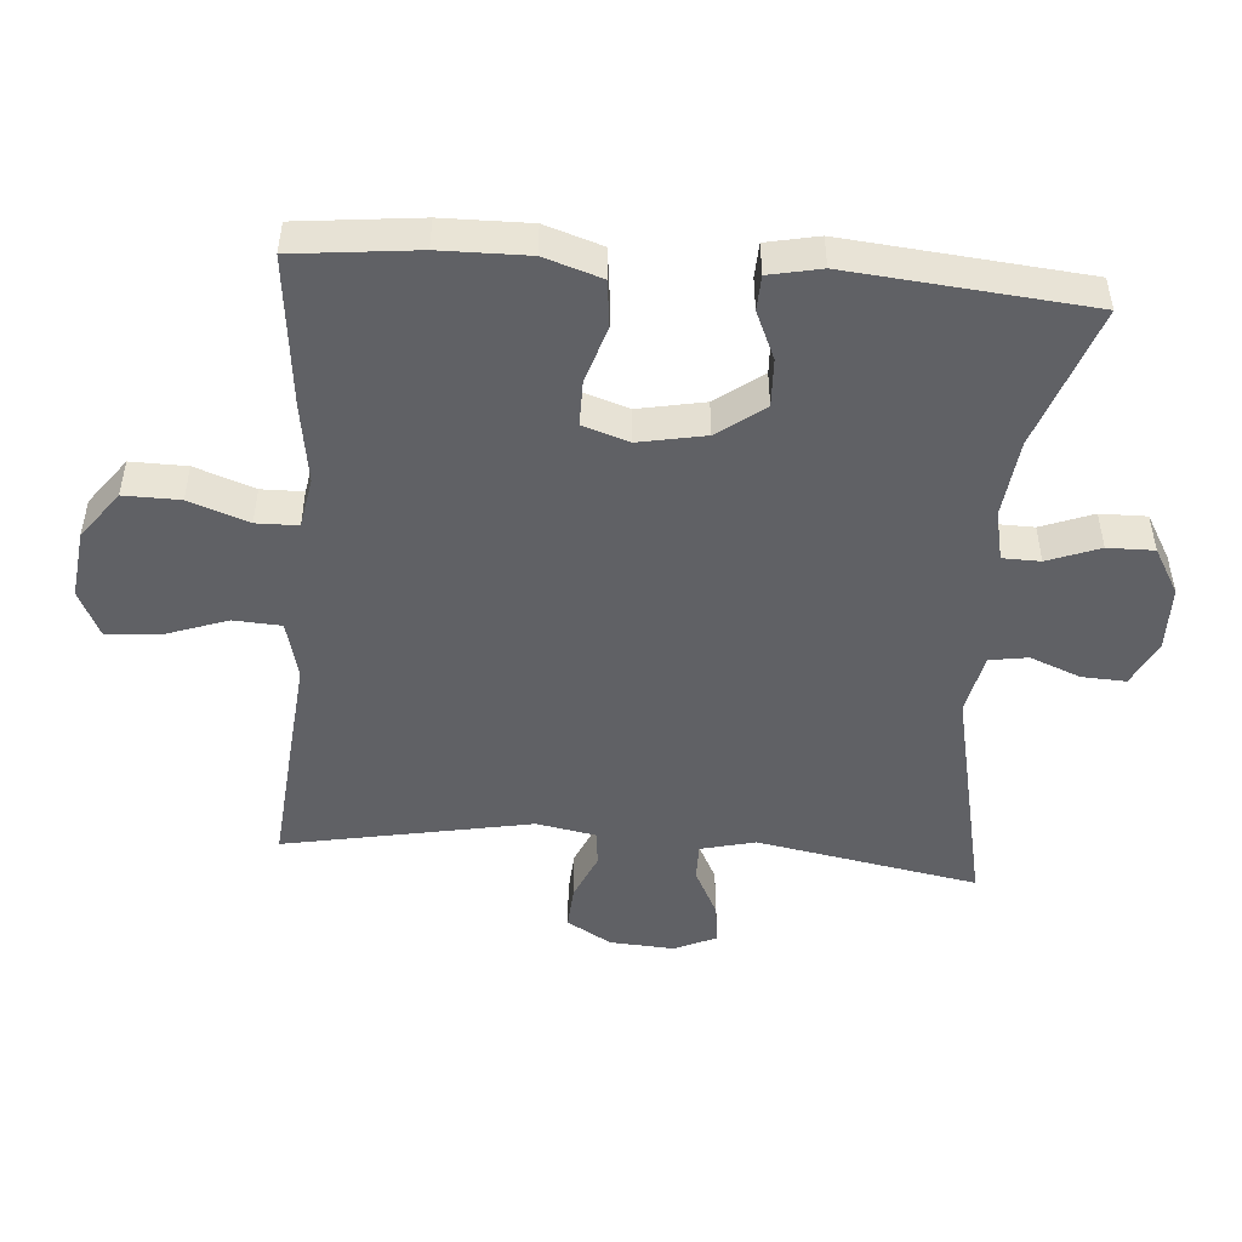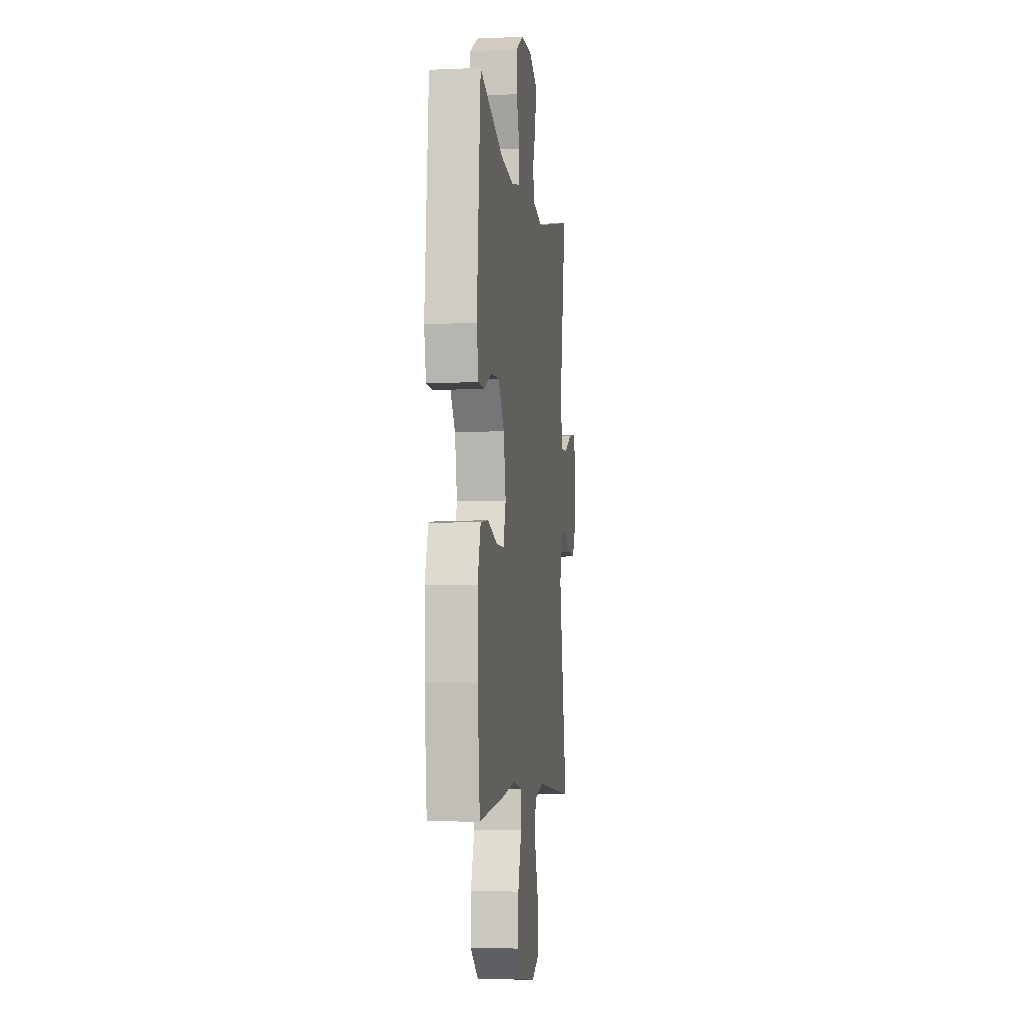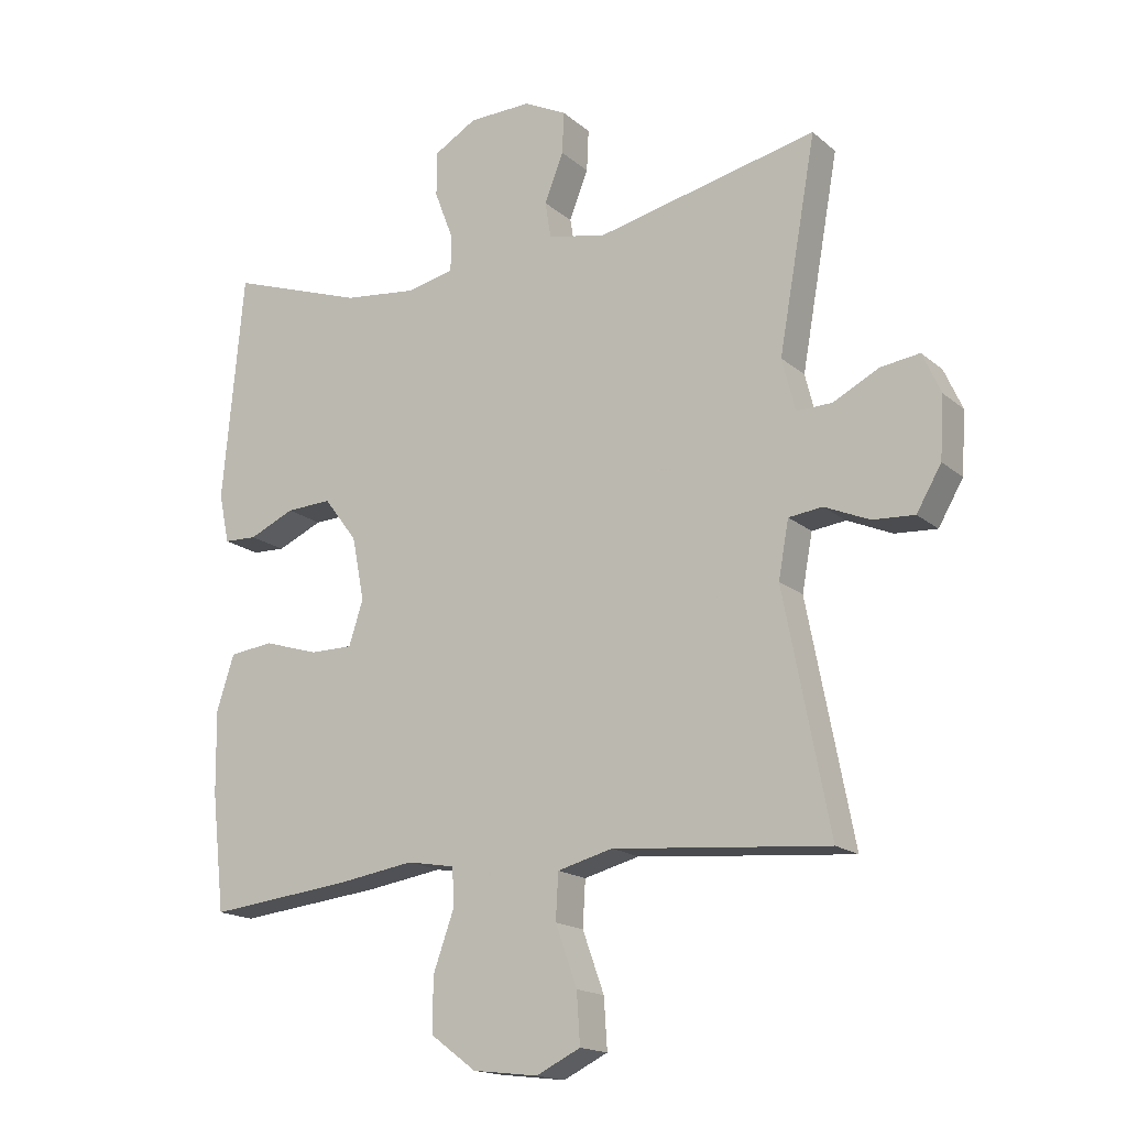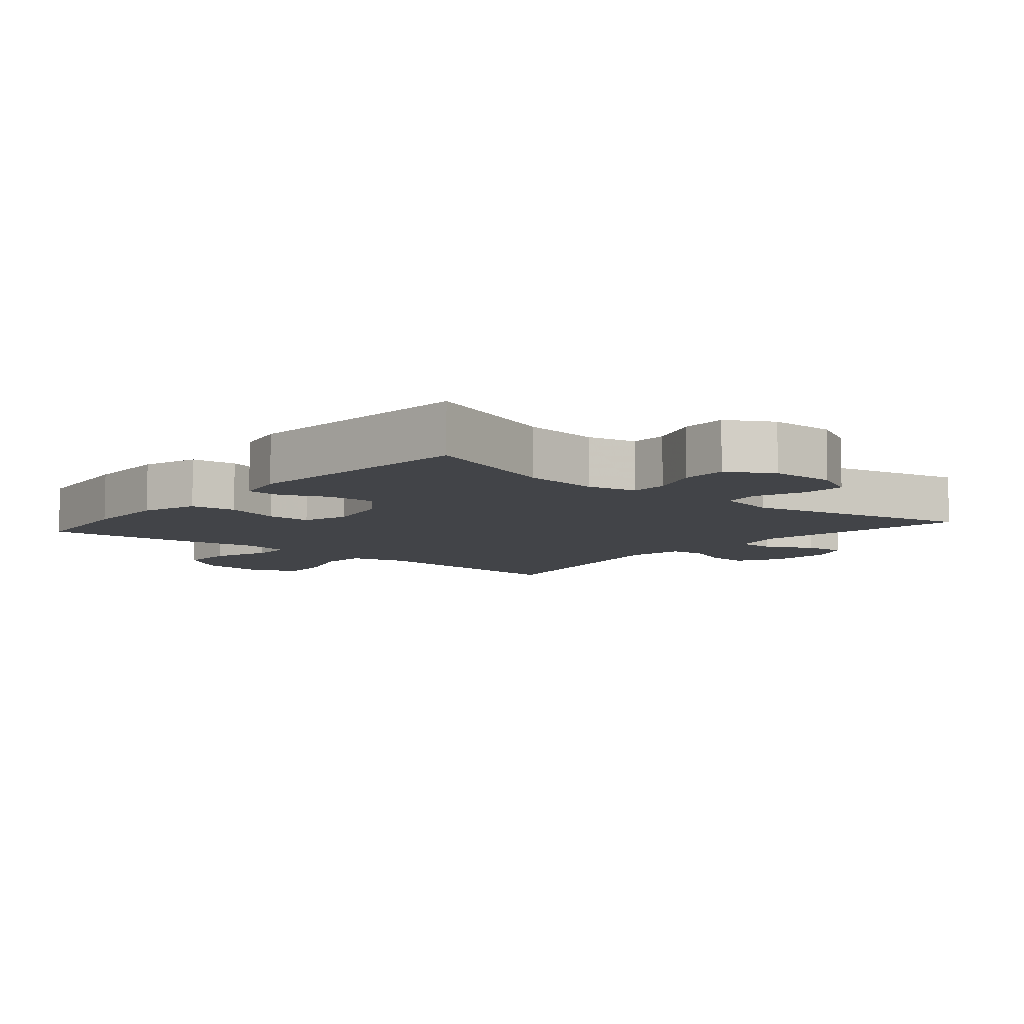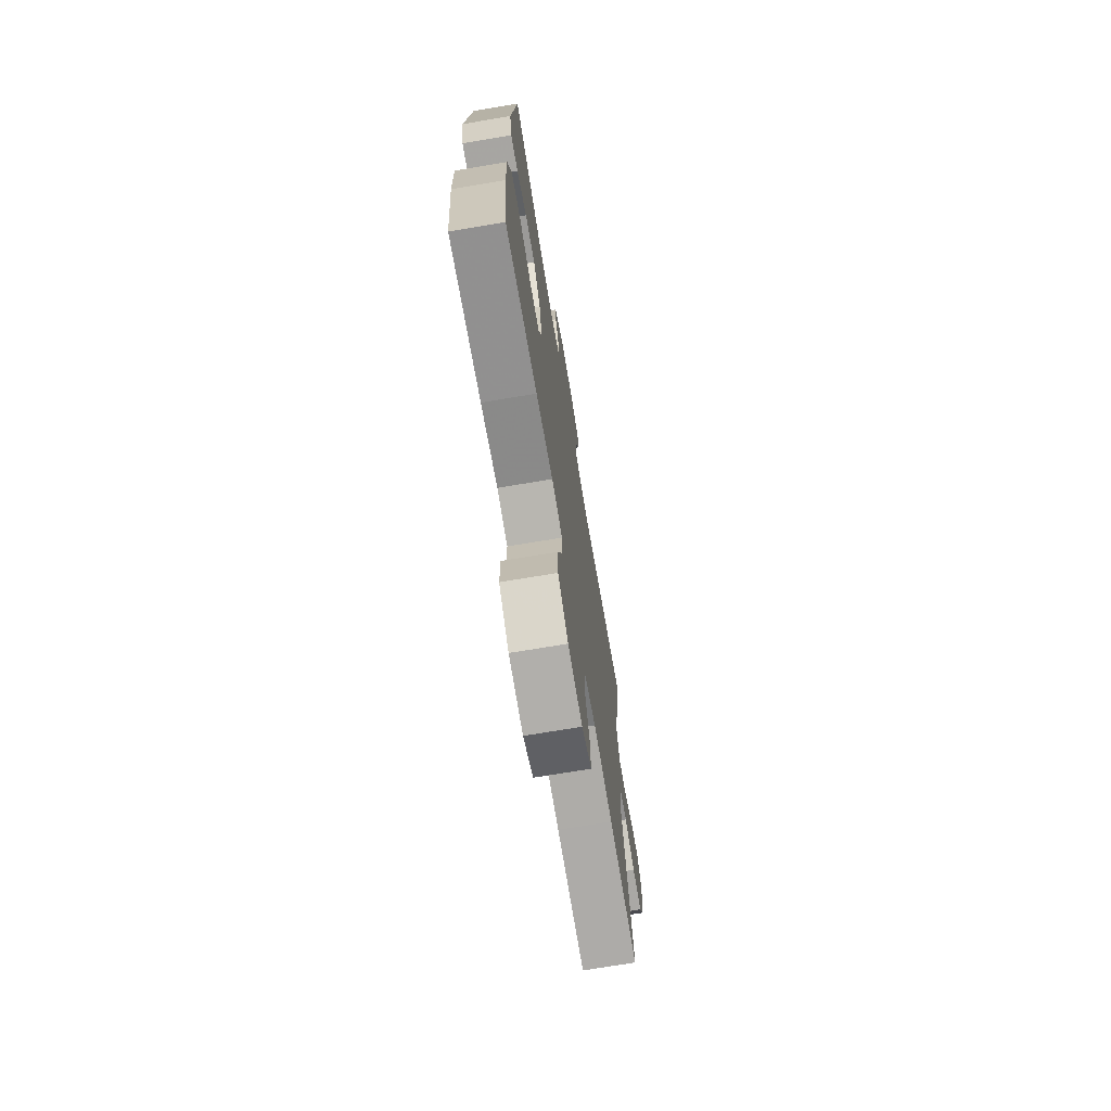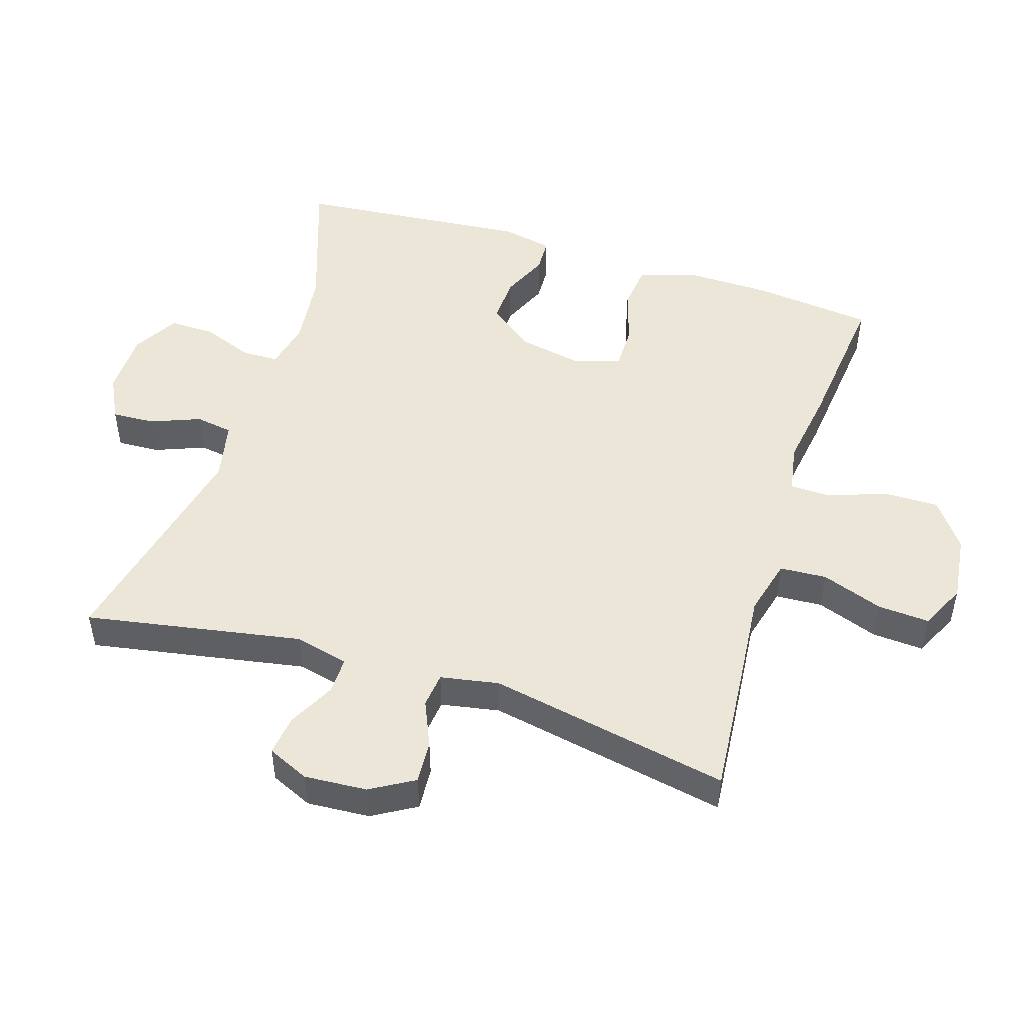
<metadata>
{"format":"obj","ext":"obj","renderer":"f3d","projection":"perspective","resolution":1024,"background":"white","views":[{"elev":-48.8,"azim":-94.6,"up":"+Y"},{"elev":-4.9,"azim":-82.3,"up":"+Z"},{"elev":-16.9,"azim":31.9,"up":"+Z"},{"elev":-7.8,"azim":-40.2,"up":"+Y"},{"elev":-71.8,"azim":-80.5,"up":"+Z"},{"elev":49.2,"azim":107.5,"up":"+Y"}]}
</metadata>
<code>
v -0.5 0.07 0.5
v -0.292 0.07 0.428
v -0.179 0.07 0.415
v -0.106 0.07 0.431
v -0.105 0.07 0.486
v -0.134 0.07 0.562
v -0.135 0.07 0.63
v -0.068 0.07 0.669
v 0.028 0.07 0.671
v 0.094 0.07 0.638
v 0.091 0.07 0.574
v 0.062 0.07 0.5
v 0.071 0.07 0.444
v 0.16 0.07 0.425
v 0.5 0.07 0.5
v 0.442 0.07 0.176
v 0.462 0.07 0.096
v 0.517 0.07 0.097
v 0.587 0.07 0.133
v 0.647 0.07 0.141
v 0.675 0.07 0.079
v 0.669 0.07 -0.015
v 0.631 0.07 -0.08
v 0.567 0.07 -0.076
v 0.498 0.07 -0.046
v 0.446 0.07 -0.052
v 0.43 0.07 -0.139
v 0.5 0.07 -0.5
v 0.302 0.07 -0.483
v 0.17 0.07 -0.471
v 0.085 0.07 -0.493
v 0.081 0.07 -0.563
v 0.114 0.07 -0.655
v 0.119 0.07 -0.732
v 0.051 0.07 -0.765
v -0.049 0.07 -0.753
v -0.119 0.07 -0.701
v -0.118 0.07 -0.619
v -0.087 0.07 -0.532
v -0.088 0.07 -0.471
v -0.162 0.07 -0.458
v -0.279 0.07 -0.476
v -0.5 0.07 -0.5
v -0.52 0.07 -0.321
v -0.522 0.07 -0.193
v -0.495 0.07 -0.109
v -0.427 0.07 -0.101
v -0.343 0.07 -0.127
v -0.277 0.07 -0.127
v -0.255 0.07 -0.059
v -0.274 0.07 0.038
v -0.325 0.07 0.106
v -0.395 0.07 0.103
v -0.465 0.07 0.072
v -0.516 0.07 0.074
v -0.532 0.07 0.15
v -0.5 0 0.5
v -0.292 0 0.428
v -0.179 0 0.415
v -0.106 0 0.431
v -0.105 0 0.486
v -0.134 0 0.562
v -0.135 0 0.63
v -0.068 0 0.669
v 0.028 0 0.671
v 0.094 0 0.638
v 0.091 0 0.574
v 0.062 0 0.5
v 0.071 0 0.444
v 0.16 0 0.425
v 0.5 0 0.5
v 0.442 0 0.176
v 0.462 0 0.096
v 0.517 0 0.097
v 0.587 0 0.133
v 0.647 0 0.141
v 0.675 0 0.079
v 0.669 0 -0.015
v 0.631 0 -0.08
v 0.567 0 -0.076
v 0.498 0 -0.046
v 0.446 0 -0.052
v 0.43 0 -0.139
v 0.5 0 -0.5
v 0.302 0 -0.483
v 0.17 0 -0.471
v 0.085 0 -0.493
v 0.081 0 -0.563
v 0.114 0 -0.655
v 0.119 0 -0.732
v 0.051 0 -0.765
v -0.049 0 -0.753
v -0.119 0 -0.701
v -0.118 0 -0.619
v -0.087 0 -0.532
v -0.088 0 -0.471
v -0.162 0 -0.458
v -0.279 0 -0.476
v -0.5 0 -0.5
v -0.52 0 -0.321
v -0.522 0 -0.193
v -0.495 0 -0.109
v -0.427 0 -0.101
v -0.343 0 -0.127
v -0.277 0 -0.127
v -0.255 0 -0.059
v -0.274 0 0.038
v -0.325 0 0.106
v -0.395 0 0.103
v -0.465 0 0.072
v -0.516 0 0.074
v -0.532 0 0.15
f 56 1 2
f 55 56 2
f 54 55 2
f 53 54 2
f 52 53 2 3
f 51 52 3 4
f 50 51 4
f 46 47 48
f 45 46 48
f 44 45 48
f 43 44 48
f 42 43 48
f 41 42 48
f 40 41 48 49
f 37 38 39
f 36 37 39
f 35 36 39
f 34 35 39
f 33 34 39
f 32 33 39
f 31 32 39 40
f 40 49 50
f 31 40 50
f 30 31 50
f 30 50 4
f 29 30 4
f 28 29 4
f 27 28 4
f 23 24 25
f 22 23 25
f 21 22 25
f 20 21 25
f 19 20 25
f 18 19 25
f 17 18 25 26
f 14 15 16
f 26 27 4
f 17 26 4
f 16 17 4
f 14 16 4
f 13 14 4
f 10 11 12
f 9 10 12
f 8 9 12
f 7 8 12
f 6 7 12
f 5 6 12
f 4 5 12 13
f 58 57 112
f 58 112 111
f 58 111 110
f 58 110 109
f 59 58 109 108
f 60 59 108 107
f 60 107 106
f 104 103 102
f 104 102 101
f 104 101 100
f 104 100 99
f 104 99 98
f 104 98 97
f 105 104 97 96
f 95 94 93
f 95 93 92
f 95 92 91
f 95 91 90
f 95 90 89
f 95 89 88
f 96 95 88 87
f 106 105 96
f 106 96 87
f 106 87 86
f 60 106 86
f 60 86 85
f 60 85 84
f 60 84 83
f 81 80 79
f 81 79 78
f 81 78 77
f 81 77 76
f 81 76 75
f 81 75 74
f 82 81 74 73
f 72 71 70
f 60 83 82
f 60 82 73
f 60 73 72
f 60 72 70
f 60 70 69
f 68 67 66
f 68 66 65
f 68 65 64
f 68 64 63
f 68 63 62
f 68 62 61
f 69 68 61 60
f 1 57 58 2
f 2 58 59 3
f 3 59 60 4
f 4 60 61 5
f 5 61 62 6
f 6 62 63 7
f 7 63 64 8
f 8 64 65 9
f 9 65 66 10
f 10 66 67 11
f 11 67 68 12
f 12 68 69 13
f 13 69 70 14
f 14 70 71 15
f 15 71 72 16
f 16 72 73 17
f 17 73 74 18
f 18 74 75 19
f 19 75 76 20
f 20 76 77 21
f 21 77 78 22
f 22 78 79 23
f 23 79 80 24
f 24 80 81 25
f 25 81 82 26
f 26 82 83 27
f 27 83 84 28
f 28 84 85 29
f 29 85 86 30
f 30 86 87 31
f 31 87 88 32
f 32 88 89 33
f 33 89 90 34
f 34 90 91 35
f 35 91 92 36
f 36 92 93 37
f 37 93 94 38
f 38 94 95 39
f 39 95 96 40
f 40 96 97 41
f 41 97 98 42
f 42 98 99 43
f 43 99 100 44
f 44 100 101 45
f 45 101 102 46
f 46 102 103 47
f 47 103 104 48
f 48 104 105 49
f 49 105 106 50
f 50 106 107 51
f 51 107 108 52
f 52 108 109 53
f 53 109 110 54
f 54 110 111 55
f 55 111 112 56
f 56 112 57 1

</code>
